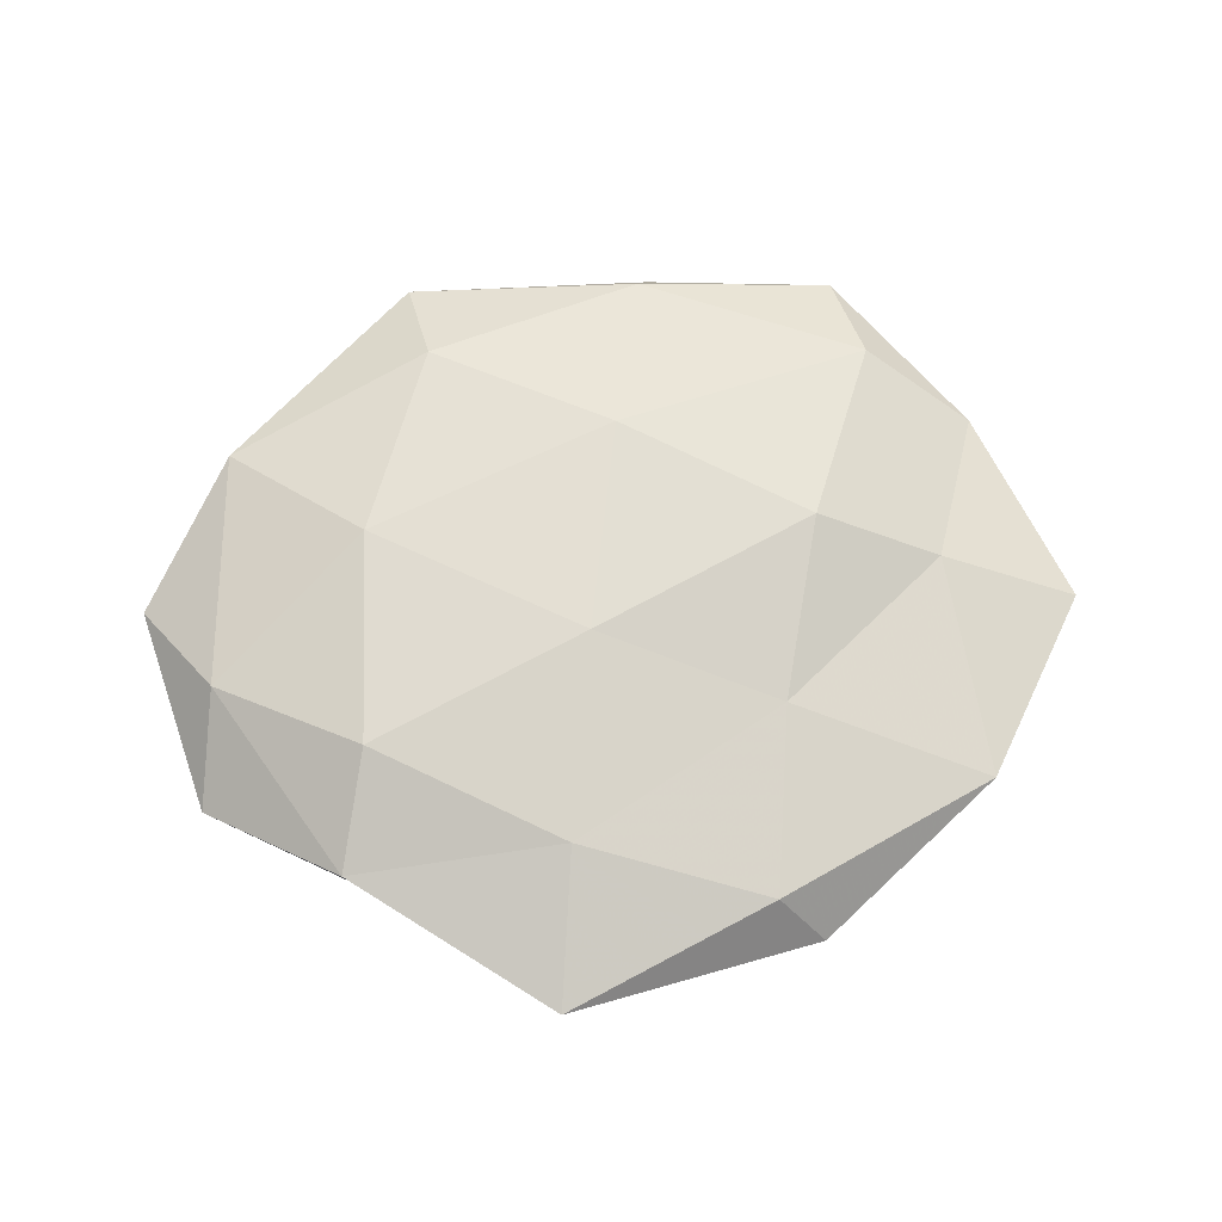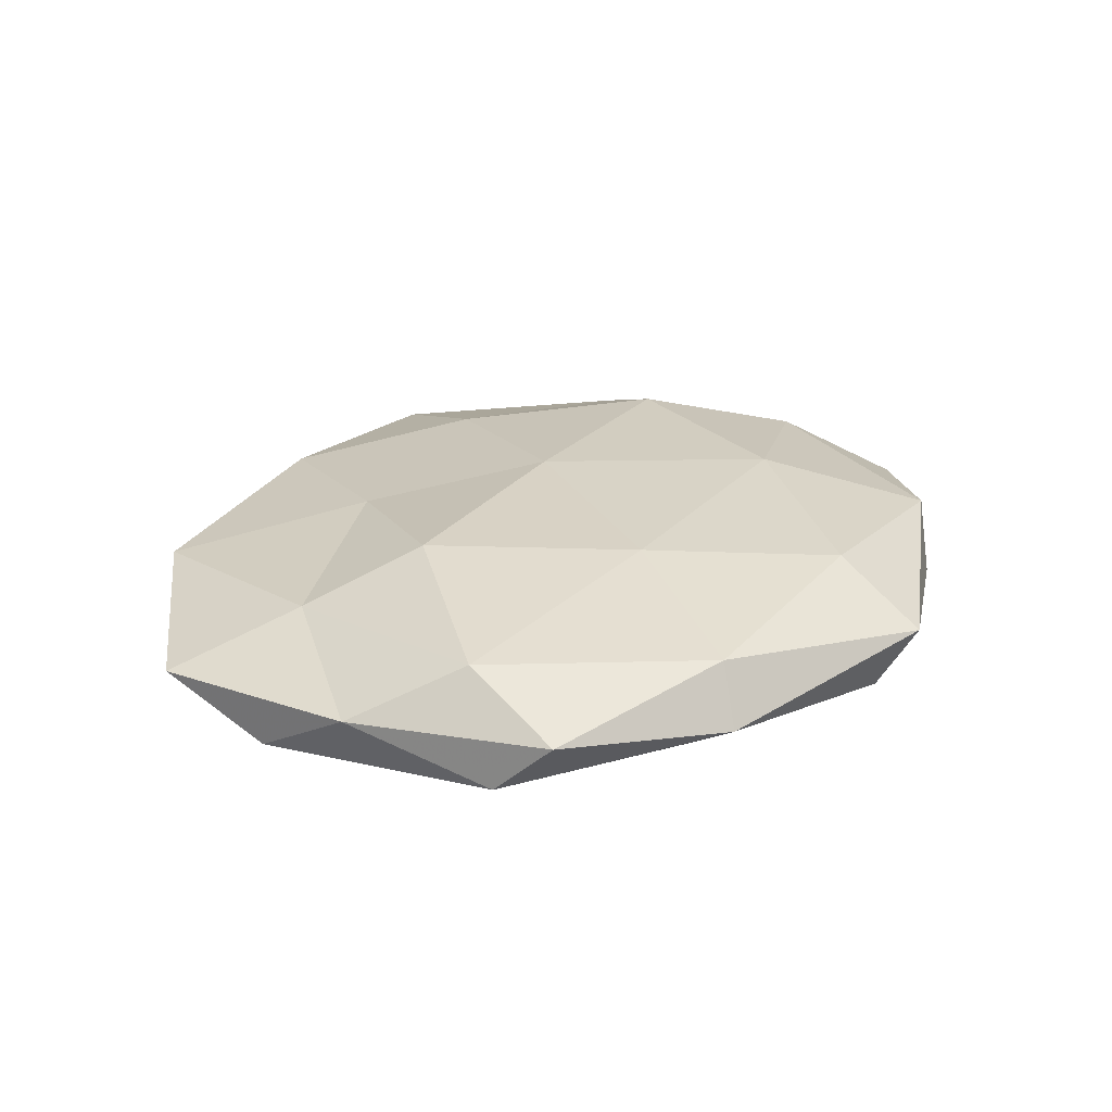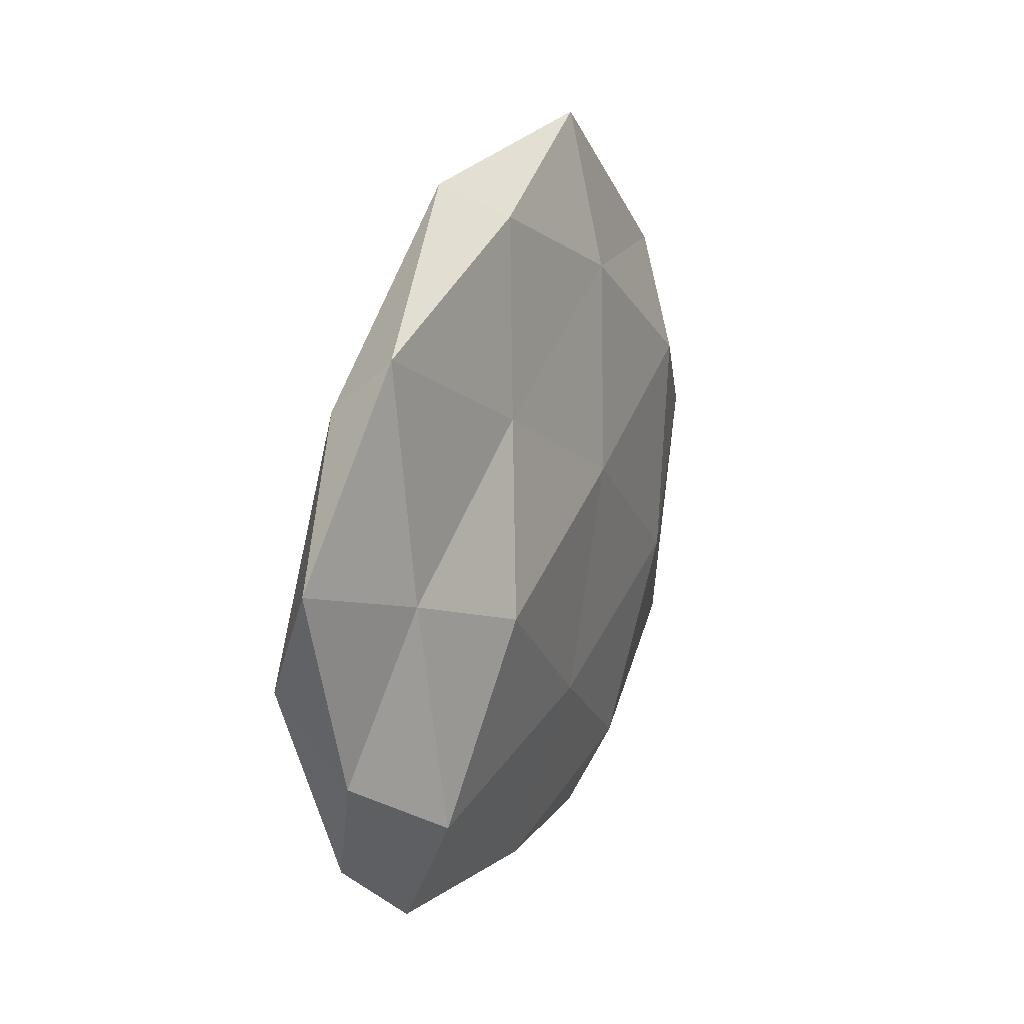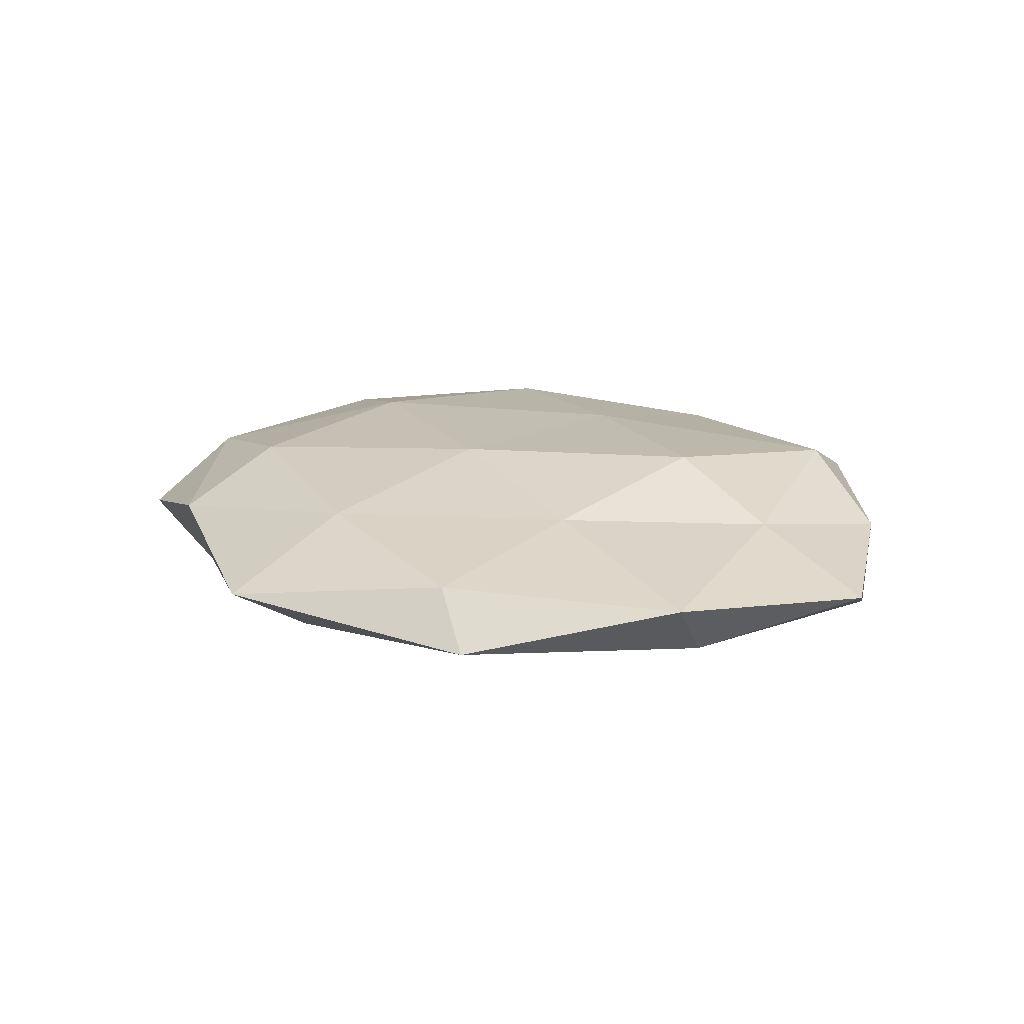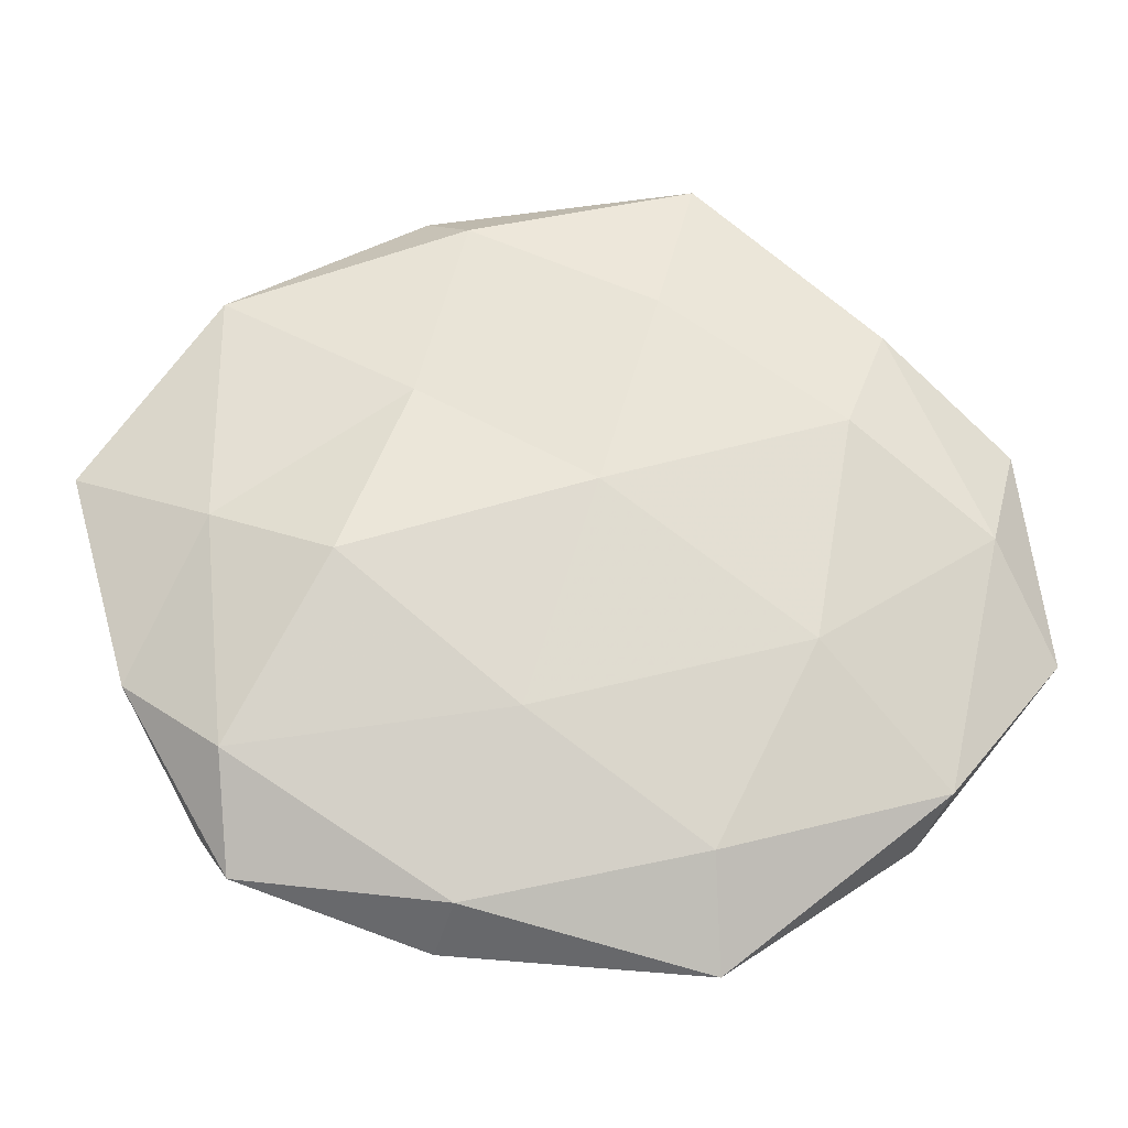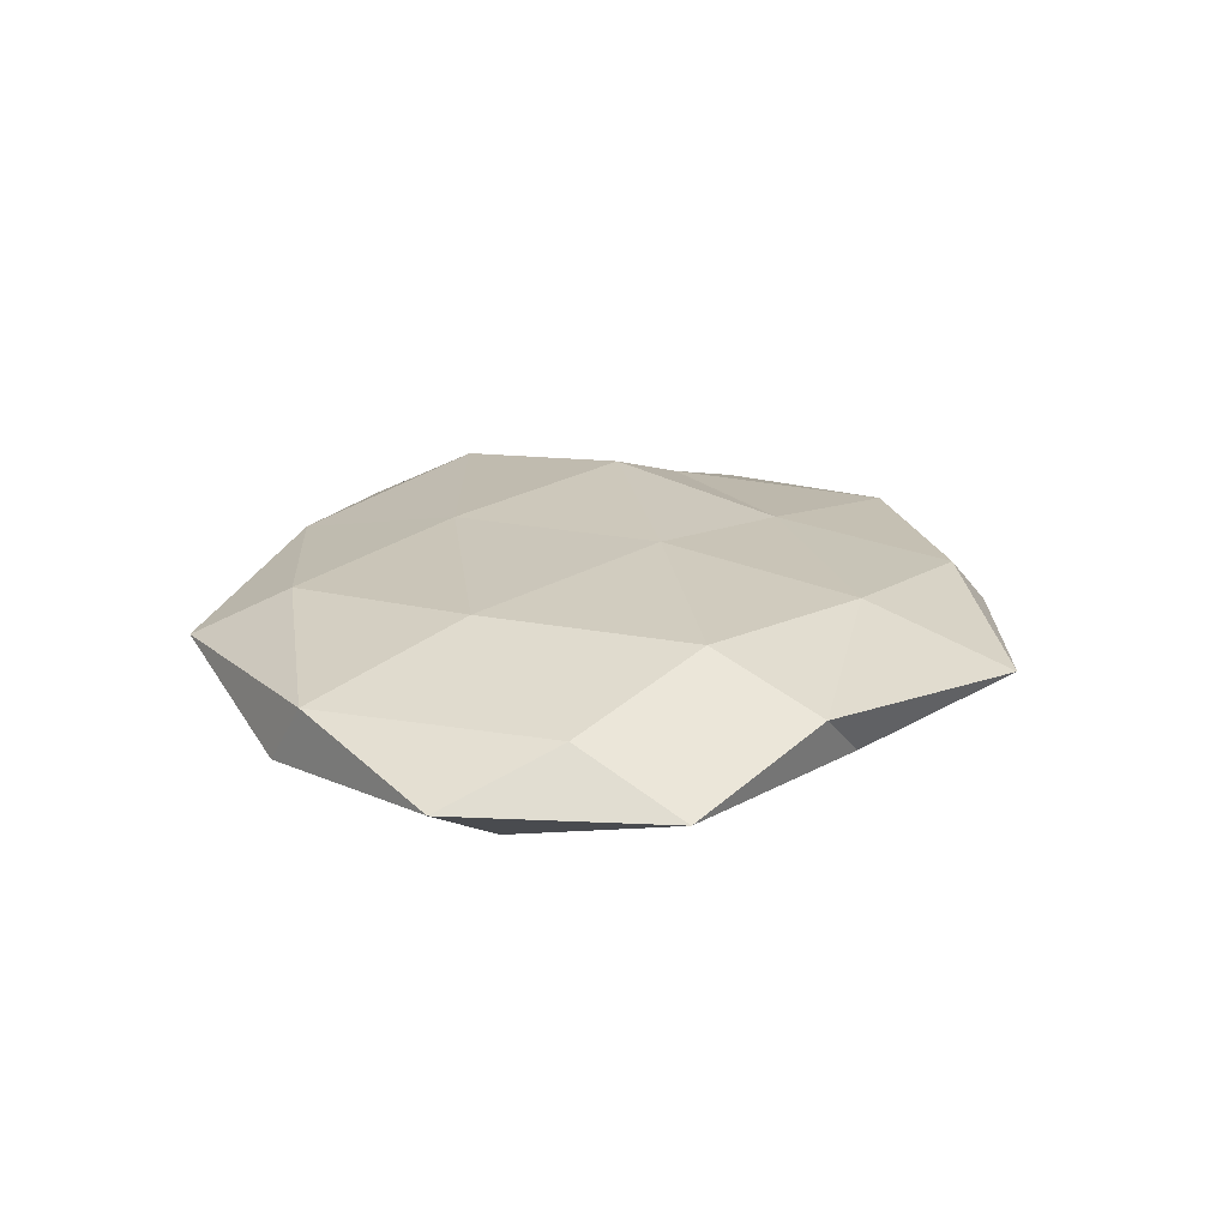
<metadata>
{"format":"obj","ext":"obj","renderer":"f3d","projection":"perspective","resolution":1024,"background":"white","views":[{"elev":68.0,"azim":168.5,"up":"+Z"},{"elev":26.8,"azim":-43.6,"up":"+Z"},{"elev":20.1,"azim":-66.8,"up":"+Y"},{"elev":19.6,"azim":-152.2,"up":"+Z"},{"elev":-21.8,"azim":-1.7,"up":"+Y"},{"elev":20.9,"azim":97.5,"up":"+Z"}]}
</metadata>
<code>
v -0.01861 0.02182 0.008299
v -0.01514 -0.04502 -0.001418
v 0.03348 0.01757 0.01016
v 0.03331 0.0229 -0.007474
v -0.01572 0.03454 -0.007428
v 0.01646 -0.03508 0.008356
v -0.01772 0.0498 -0.001658
v -0.02729 -0.000584 0.01246
v -0.005371 -0.01903 0.0109
v 0.02873 -0.01045 0.01063
v -0.03458 -0.01485 -0.01008
v 0.03903 0.0316 0.004072
v 0.01732 -0.04813 0.001861
v 0.05888 -0.00968 -0.0007358
v 0.01094 0.03421 0.008294
v 0.01599 0.05313 0.001749
v 0.004996 0.02372 -0.01171
v 0.01159 0.04225 -0.005745
v 0.03271 0.03493 -0.002114
v 0.05526 0.01813 -0.001874
v -0.03873 -0.03734 0.002619
v -0.01241 0.04531 0.005272
v -0.05216 -0.01411 0.001897
v -0.05957 0.0125 0.0008949
v -0.02788 0.01262 -0.009867
v 0.04088 -0.0317 -0.003553
v -0.04256 0.005854 0.006567
v 0.04445 -0.02714 0.004607
v -0.01287 -0.03455 -0.00893
v 0.04879 -0.003749 -0.007492
v -0.04274 -0.03097 -0.004204
v -0.004102 -0.00564 -0.01103
v -0.04211 0.02797 -0.004127
v -0.04243 0.03513 0.003778
v -0.05531 -0.001736 -0.005467
v 0.02243 -0.02418 -0.01023
v 0.05111 0.004388 0.005286
v -0.03974 -0.02362 0.008892
v 0.02441 0.003277 -0.01135
v 0.003479 0.00887 0.01179
v -0.01283 -0.04081 0.006107
v 0.01237 -0.04533 -0.005451
f 6 10 9
f 12 15 3
f 16 15 12
f 5 7 18
f 7 16 18
f 18 4 17
f 5 18 17
f 19 16 12
f 18 19 4
f 18 16 19
f 4 19 20
f 12 20 19
f 1 15 22
f 7 22 16
f 16 22 15
f 5 17 25
f 1 27 8
f 23 27 24
f 6 28 10
f 6 13 28
f 13 26 28
f 28 26 14
f 4 20 30
f 30 20 14
f 14 26 30
f 2 21 31
f 23 31 21
f 2 31 29
f 29 31 11
f 25 32 11
f 17 32 25
f 11 32 29
f 5 33 7
f 5 25 33
f 22 34 1
f 7 34 22
f 34 27 1
f 34 24 27
f 33 34 7
f 33 24 34
f 24 35 23
f 25 11 35
f 35 11 31
f 35 31 23
f 33 35 24
f 25 35 33
f 26 36 30
f 32 36 29
f 10 37 3
f 3 37 12
f 37 20 12
f 37 14 20
f 28 37 10
f 28 14 37
f 9 8 38
f 21 38 23
f 38 8 27
f 38 27 23
f 17 4 39
f 39 4 30
f 17 39 32
f 30 36 39
f 32 39 36
f 8 40 1
f 9 40 8
f 10 3 40
f 10 40 9
f 40 15 1
f 40 3 15
f 6 9 41
f 41 2 13
f 6 41 13
f 41 21 2
f 9 38 41
f 41 38 21
f 13 2 42
f 13 42 26
f 42 2 29
f 26 42 36
f 29 36 42

</code>
